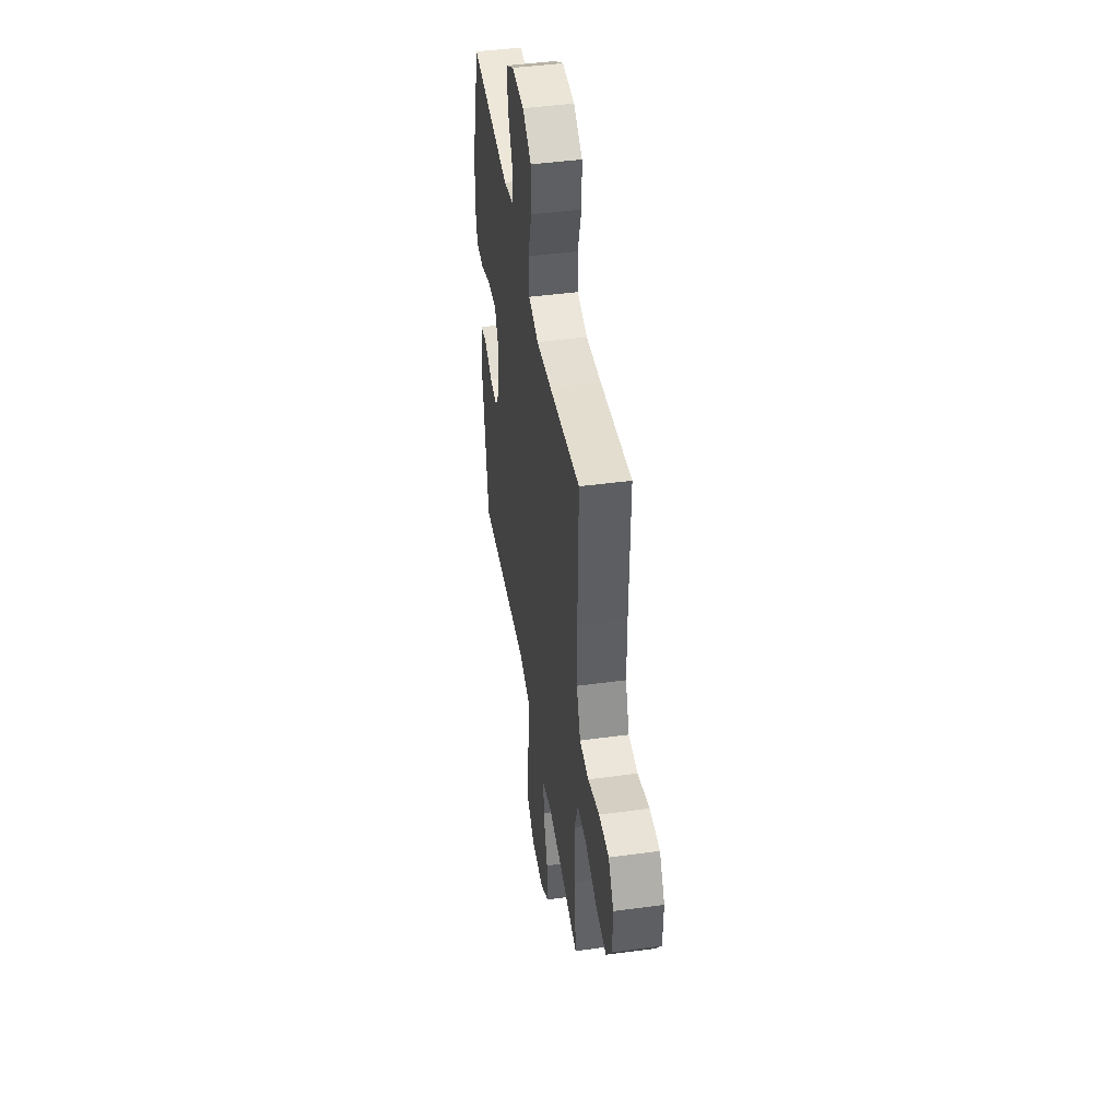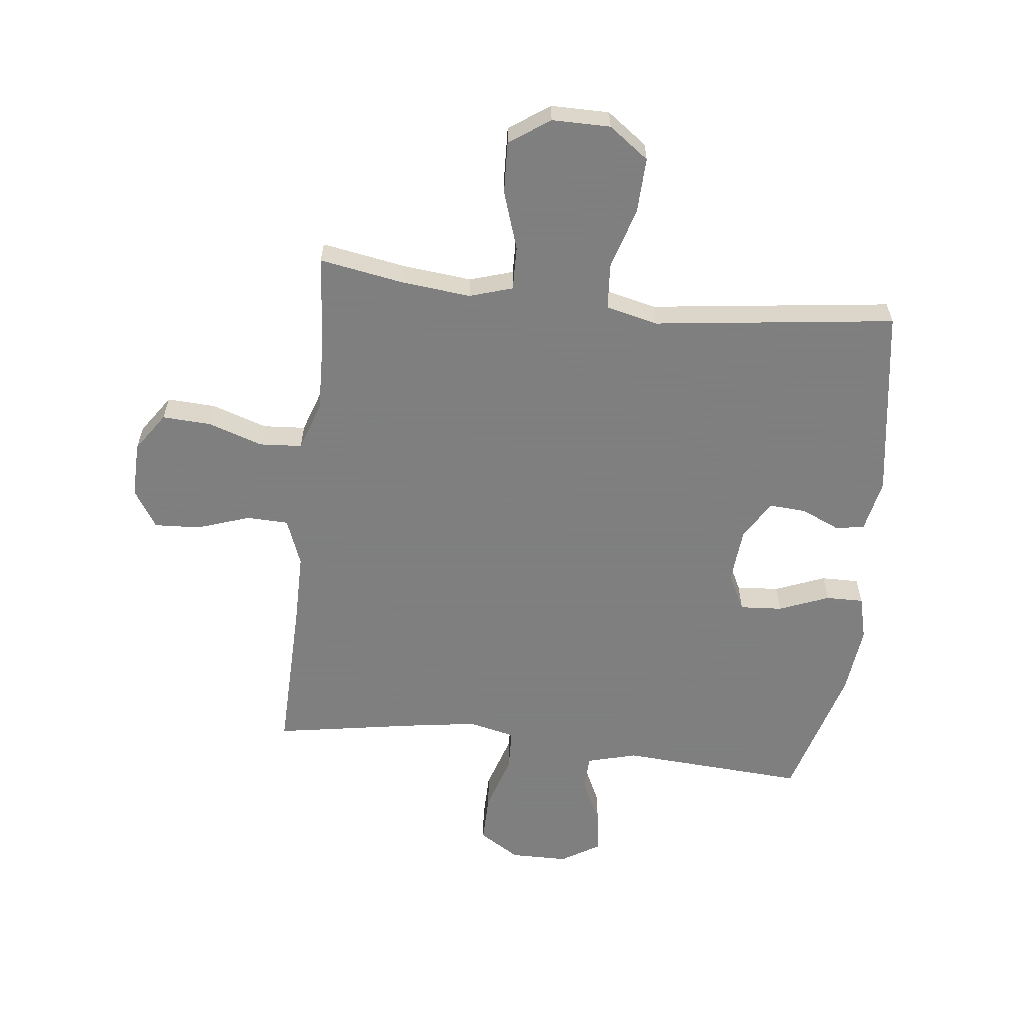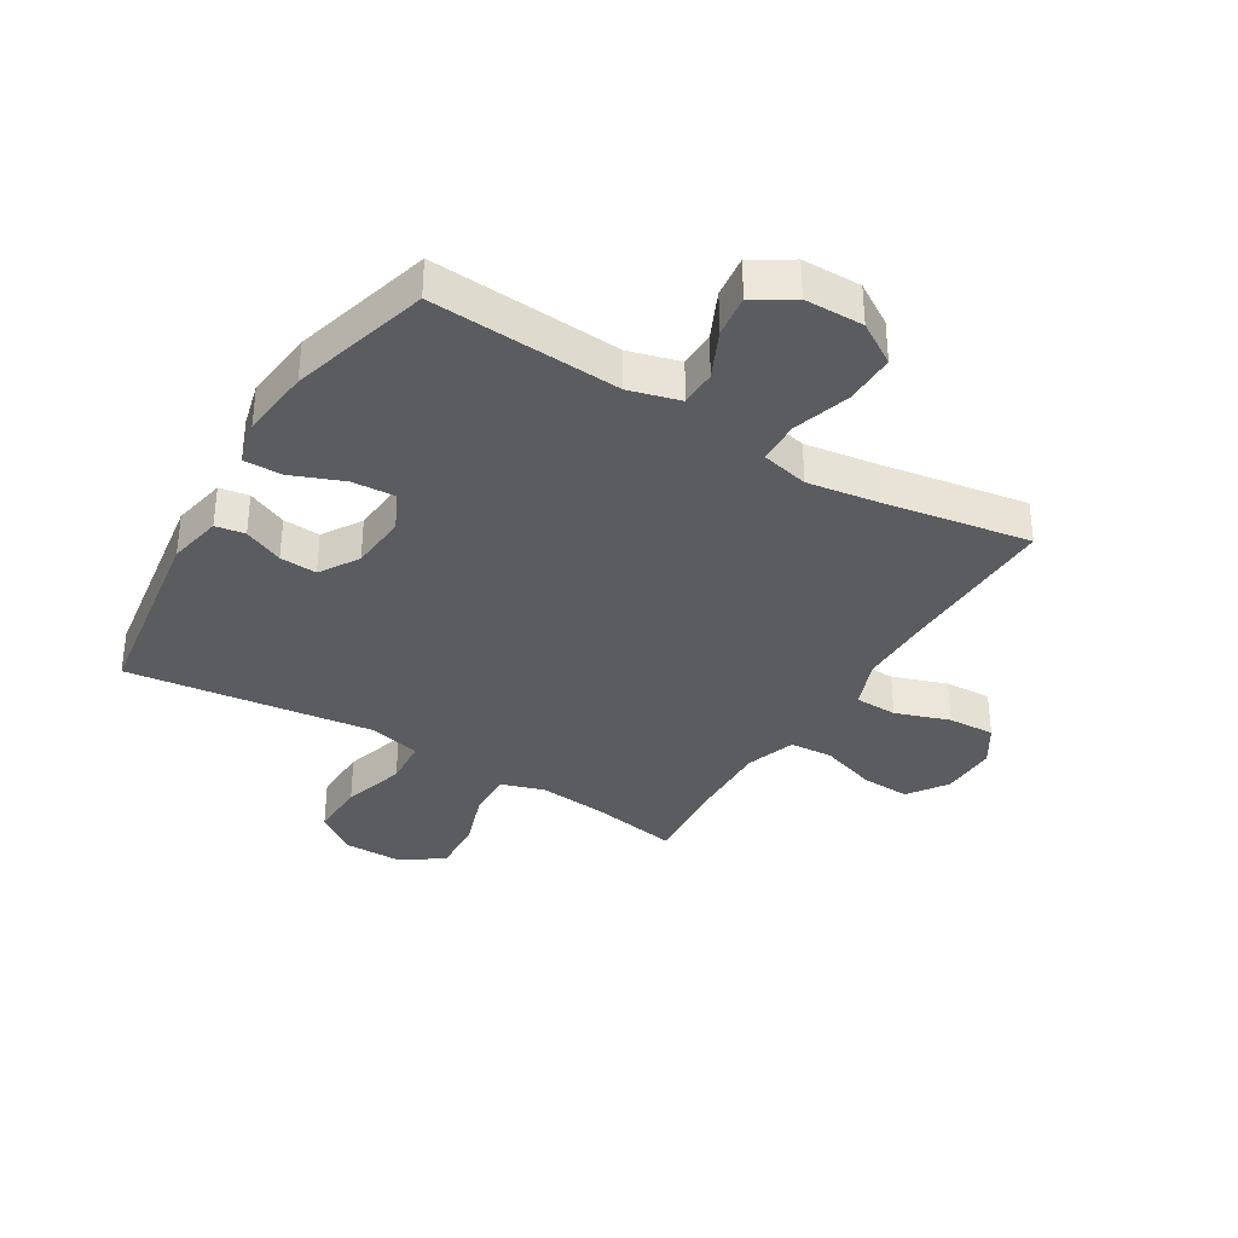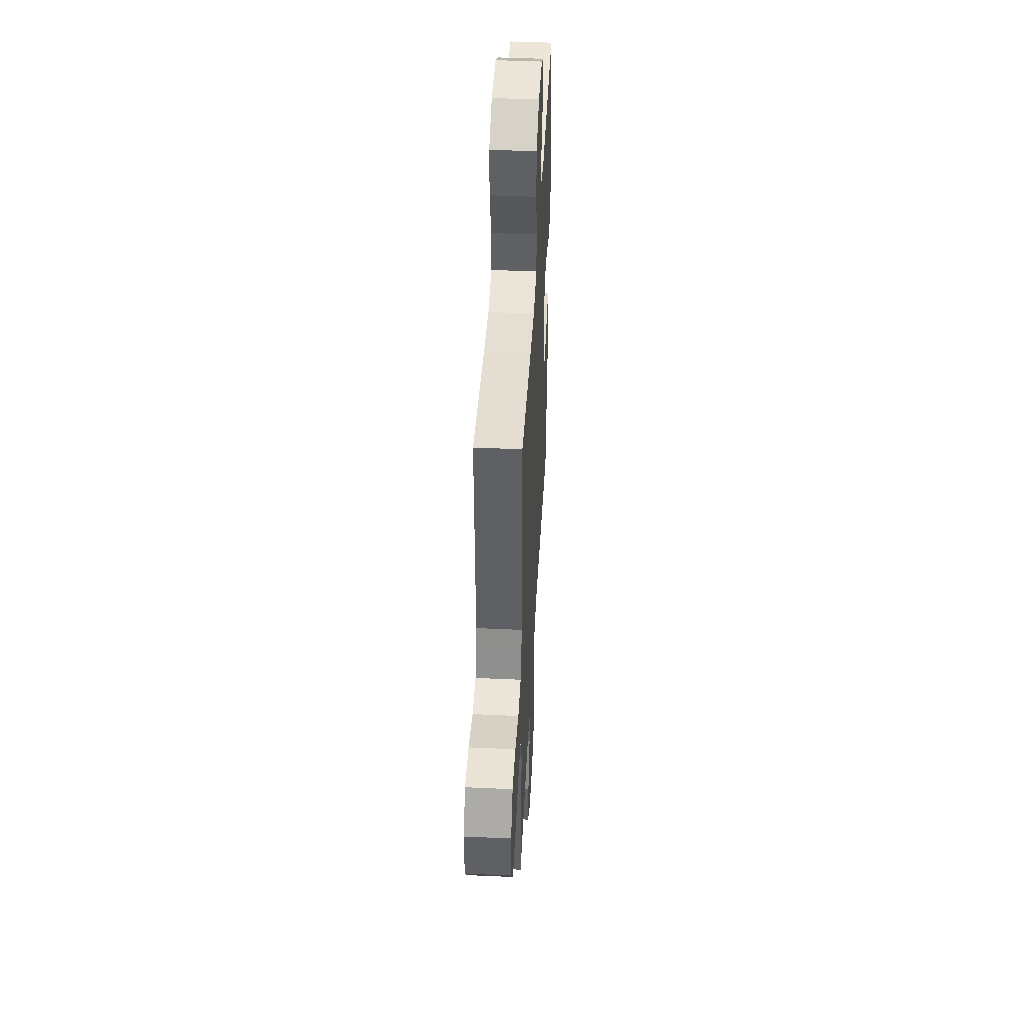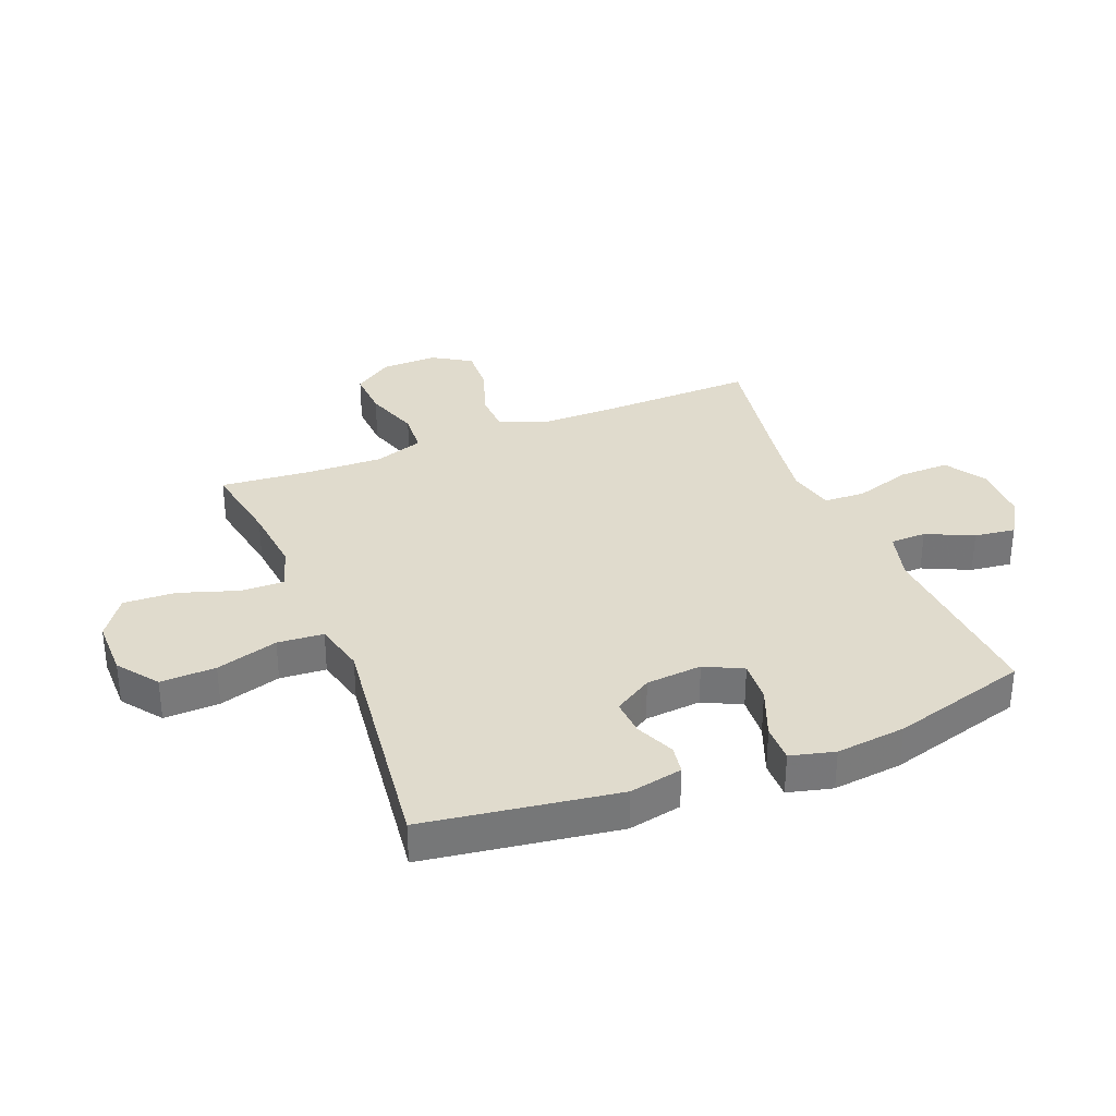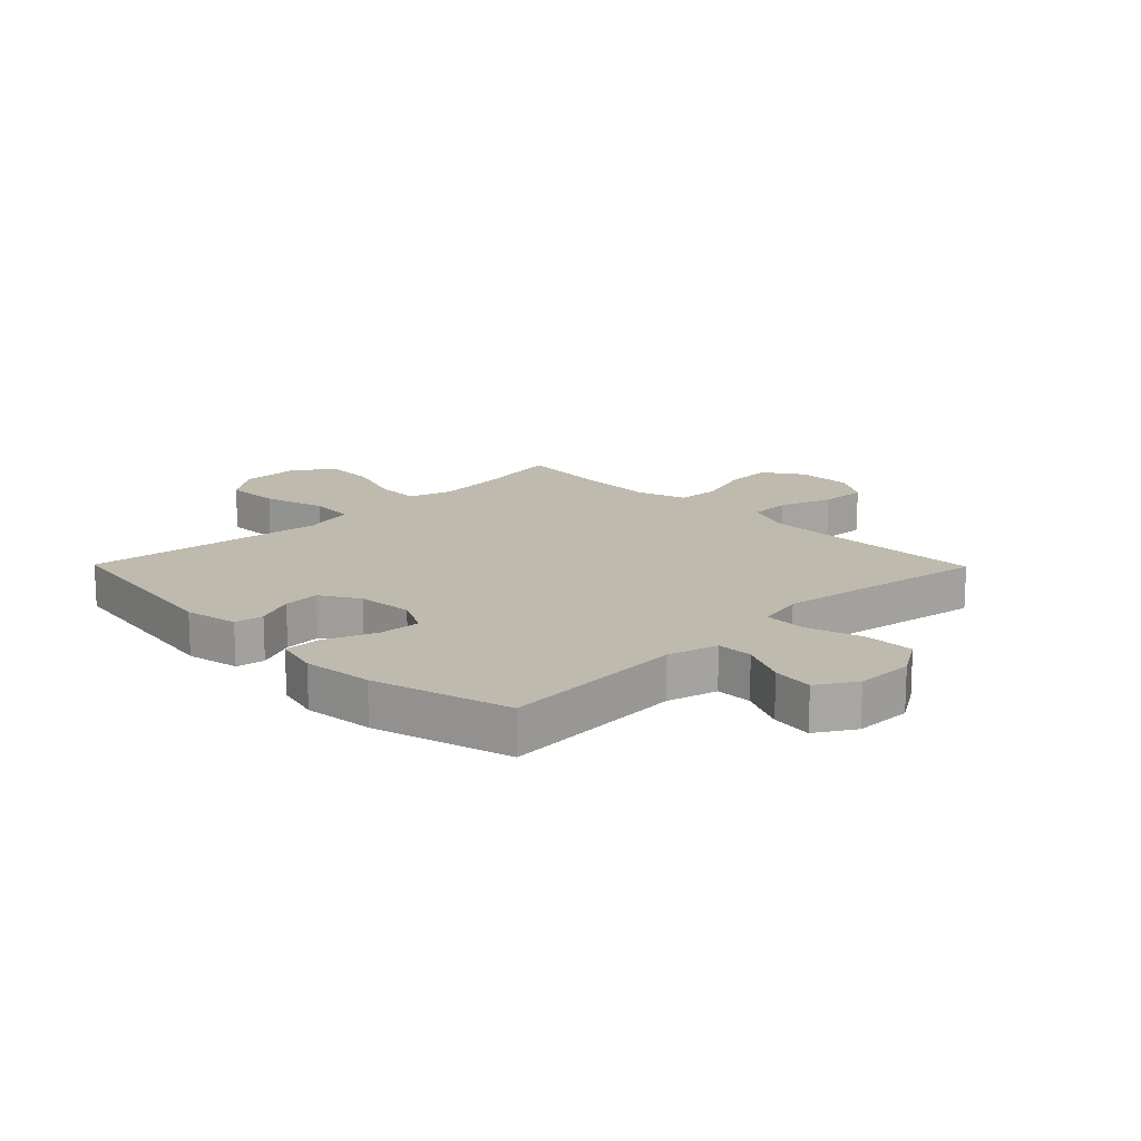
<metadata>
{"format":"obj","ext":"obj","renderer":"f3d","projection":"perspective","resolution":1024,"background":"white","views":[{"elev":45.0,"azim":81.1,"up":"+Z"},{"elev":-59.9,"azim":173.4,"up":"+Y"},{"elev":-35.3,"azim":-31.3,"up":"+Y"},{"elev":45.5,"azim":93.0,"up":"+Z"},{"elev":33.3,"azim":-111.9,"up":"+Y"},{"elev":15.8,"azim":-44.5,"up":"+Y"}]}
</metadata>
<code>
v -0.5 0.07 0.5
v -0.185 0.07 0.48
v -0.1 0.07 0.503
v -0.099 0.07 0.564
v -0.136 0.07 0.643
v -0.145 0.07 0.713
v -0.08 0.07 0.753
v 0.018 0.07 0.754
v 0.087 0.07 0.711
v 0.086 0.07 0.626
v 0.056 0.07 0.53
v 0.059 0.07 0.459
v 0.138 0.07 0.441
v 0.258 0.07 0.459
v 0.5 0.07 0.5
v 0.494 0.07 0.234
v 0.494 0.07 0.11
v 0.525 0.07 0.029
v 0.596 0.07 0.027
v 0.686 0.07 0.058
v 0.764 0.07 0.062
v 0.805 0.07 -0.003
v 0.803 0.07 -0.098
v 0.758 0.07 -0.164
v 0.676 0.07 -0.16
v 0.582 0.07 -0.129
v 0.51 0.07 -0.134
v 0.482 0.07 -0.217
v 0.486 0.07 -0.345
v 0.5 0.07 -0.5
v 0.356 0.07 -0.475
v 0.239 0.07 -0.463
v 0.166 0.07 -0.486
v 0.168 0.07 -0.561
v 0.201 0.07 -0.66
v 0.205 0.07 -0.748
v 0.137 0.07 -0.796
v 0.038 0.07 -0.796
v -0.03 0.07 -0.746
v -0.027 0.07 -0.652
v 0.004 0.07 -0.547
v -0.002 0.07 -0.469
v -0.09 0.07 -0.448
v -0.224 0.07 -0.465
v -0.5 0.07 -0.5
v -0.549 0.07 -0.174
v -0.531 0.07 -0.084
v -0.482 0.07 -0.076
v -0.416 0.07 -0.105
v -0.354 0.07 -0.109
v -0.314 0.07 -0.044
v -0.306 0.07 0.051
v -0.338 0.07 0.115
v -0.41 0.07 0.11
v -0.495 0.07 0.076
v -0.559 0.07 0.075
v -0.578 0.07 0.15
v -0.565 0.07 0.268
v -0.5 0 0.5
v -0.185 0 0.48
v -0.1 0 0.503
v -0.099 0 0.564
v -0.136 0 0.643
v -0.145 0 0.713
v -0.08 0 0.753
v 0.018 0 0.754
v 0.087 0 0.711
v 0.086 0 0.626
v 0.056 0 0.53
v 0.059 0 0.459
v 0.138 0 0.441
v 0.258 0 0.459
v 0.5 0 0.5
v 0.494 0 0.234
v 0.494 0 0.11
v 0.525 0 0.029
v 0.596 0 0.027
v 0.686 0 0.058
v 0.764 0 0.062
v 0.805 0 -0.003
v 0.803 0 -0.098
v 0.758 0 -0.164
v 0.676 0 -0.16
v 0.582 0 -0.129
v 0.51 0 -0.134
v 0.482 0 -0.217
v 0.486 0 -0.345
v 0.5 0 -0.5
v 0.356 0 -0.475
v 0.239 0 -0.463
v 0.166 0 -0.486
v 0.168 0 -0.561
v 0.201 0 -0.66
v 0.205 0 -0.748
v 0.137 0 -0.796
v 0.038 0 -0.796
v -0.03 0 -0.746
v -0.027 0 -0.652
v 0.004 0 -0.547
v -0.002 0 -0.469
v -0.09 0 -0.448
v -0.224 0 -0.465
v -0.5 0 -0.5
v -0.549 0 -0.174
v -0.531 0 -0.084
v -0.482 0 -0.076
v -0.416 0 -0.105
v -0.354 0 -0.109
v -0.314 0 -0.044
v -0.306 0 0.051
v -0.338 0 0.115
v -0.41 0 0.11
v -0.495 0 0.076
v -0.559 0 0.075
v -0.578 0 0.15
v -0.565 0 0.268
f 57 58 1 2
f 54 55 56 57
f 53 54 57 2
f 52 53 2 3
f 51 52 3
f 46 47 48 49
f 46 49 50
f 43 44 45 46
f 42 43 46 50
f 38 39 40 41
f 38 41 42
f 37 38 42
f 34 35 36 37
f 33 34 37 42
f 32 33 42 50
f 29 30 31
f 28 29 31 32
f 27 28 32 50
f 23 24 25 26
f 19 20 21 22
f 18 19 22 23
f 14 15 16
f 13 14 16 17
f 12 13 17 18
f 8 9 10 11
f 8 11 12
f 7 8 12
f 4 5 6 7
f 3 4 7 12
f 51 3 12 18
f 26 27 50 51
f 18 23 26 51
f 60 59 116 115
f 115 114 113 112
f 60 115 112 111
f 61 60 111 110
f 61 110 109
f 107 106 105 104
f 108 107 104
f 104 103 102 101
f 108 104 101 100
f 99 98 97 96
f 100 99 96
f 100 96 95
f 95 94 93 92
f 100 95 92 91
f 108 100 91 90
f 89 88 87
f 90 89 87 86
f 108 90 86 85
f 84 83 82 81
f 80 79 78 77
f 81 80 77 76
f 74 73 72
f 75 74 72 71
f 76 75 71 70
f 69 68 67 66
f 70 69 66
f 70 66 65
f 65 64 63 62
f 70 65 62 61
f 76 70 61 109
f 109 108 85 84
f 109 84 81 76
f 1 59 60 2
f 2 60 61 3
f 3 61 62 4
f 4 62 63 5
f 5 63 64 6
f 6 64 65 7
f 7 65 66 8
f 8 66 67 9
f 9 67 68 10
f 10 68 69 11
f 11 69 70 12
f 12 70 71 13
f 13 71 72 14
f 14 72 73 15
f 15 73 74 16
f 16 74 75 17
f 17 75 76 18
f 18 76 77 19
f 19 77 78 20
f 20 78 79 21
f 21 79 80 22
f 22 80 81 23
f 23 81 82 24
f 24 82 83 25
f 25 83 84 26
f 26 84 85 27
f 27 85 86 28
f 28 86 87 29
f 29 87 88 30
f 30 88 89 31
f 31 89 90 32
f 32 90 91 33
f 33 91 92 34
f 34 92 93 35
f 35 93 94 36
f 36 94 95 37
f 37 95 96 38
f 38 96 97 39
f 39 97 98 40
f 40 98 99 41
f 41 99 100 42
f 42 100 101 43
f 43 101 102 44
f 44 102 103 45
f 45 103 104 46
f 46 104 105 47
f 47 105 106 48
f 48 106 107 49
f 49 107 108 50
f 50 108 109 51
f 51 109 110 52
f 52 110 111 53
f 53 111 112 54
f 54 112 113 55
f 55 113 114 56
f 56 114 115 57
f 57 115 116 58
f 58 116 59 1

</code>
